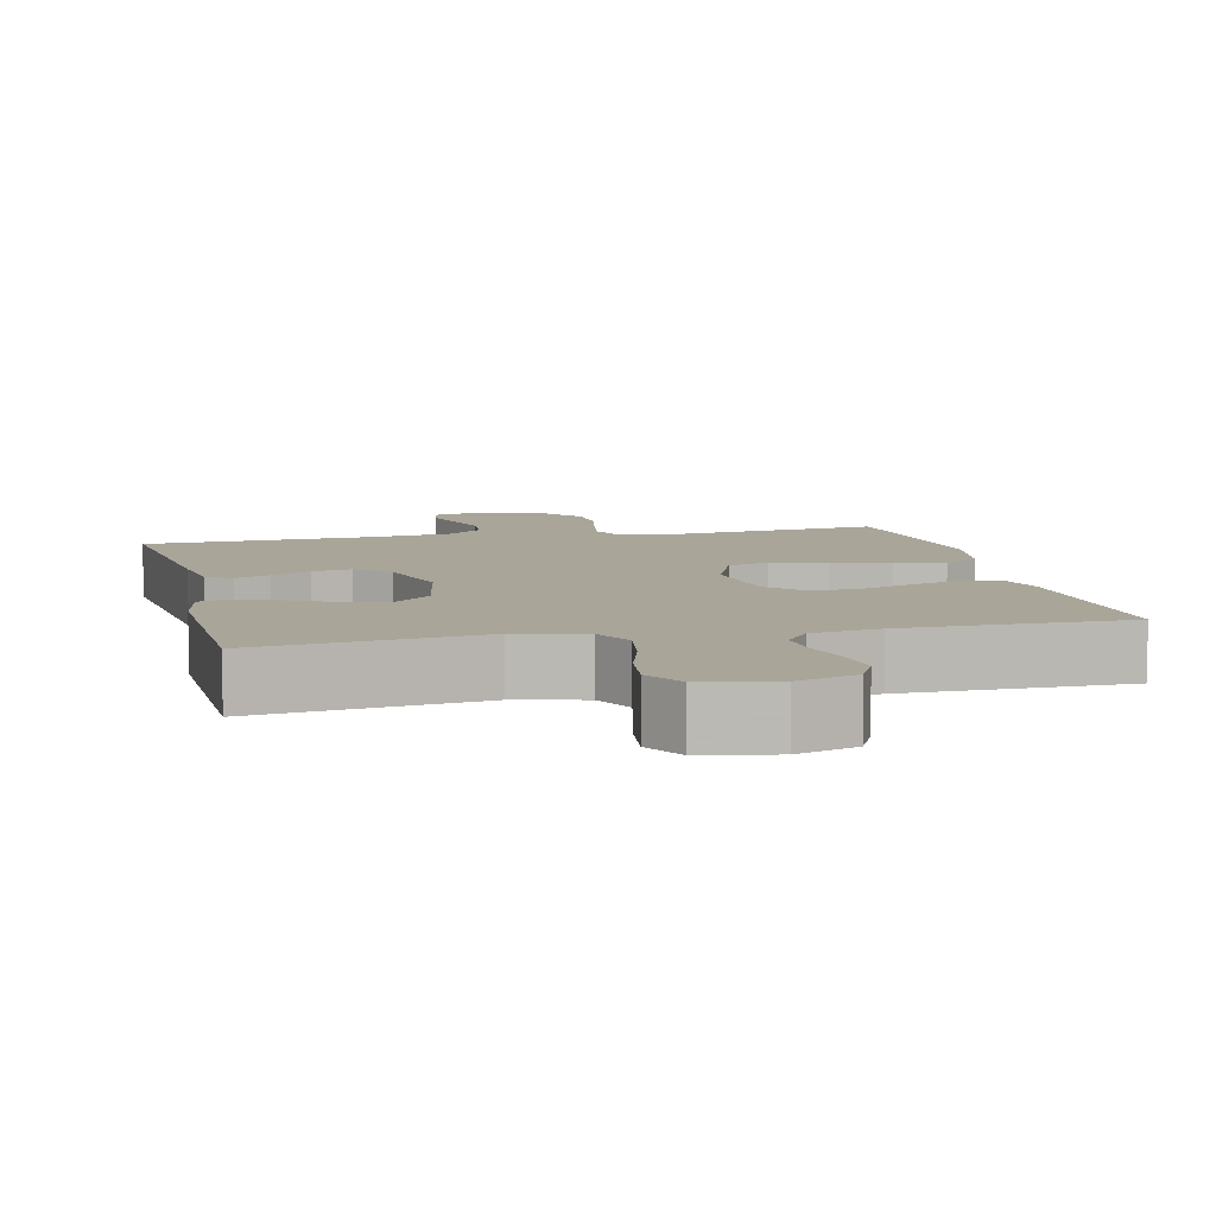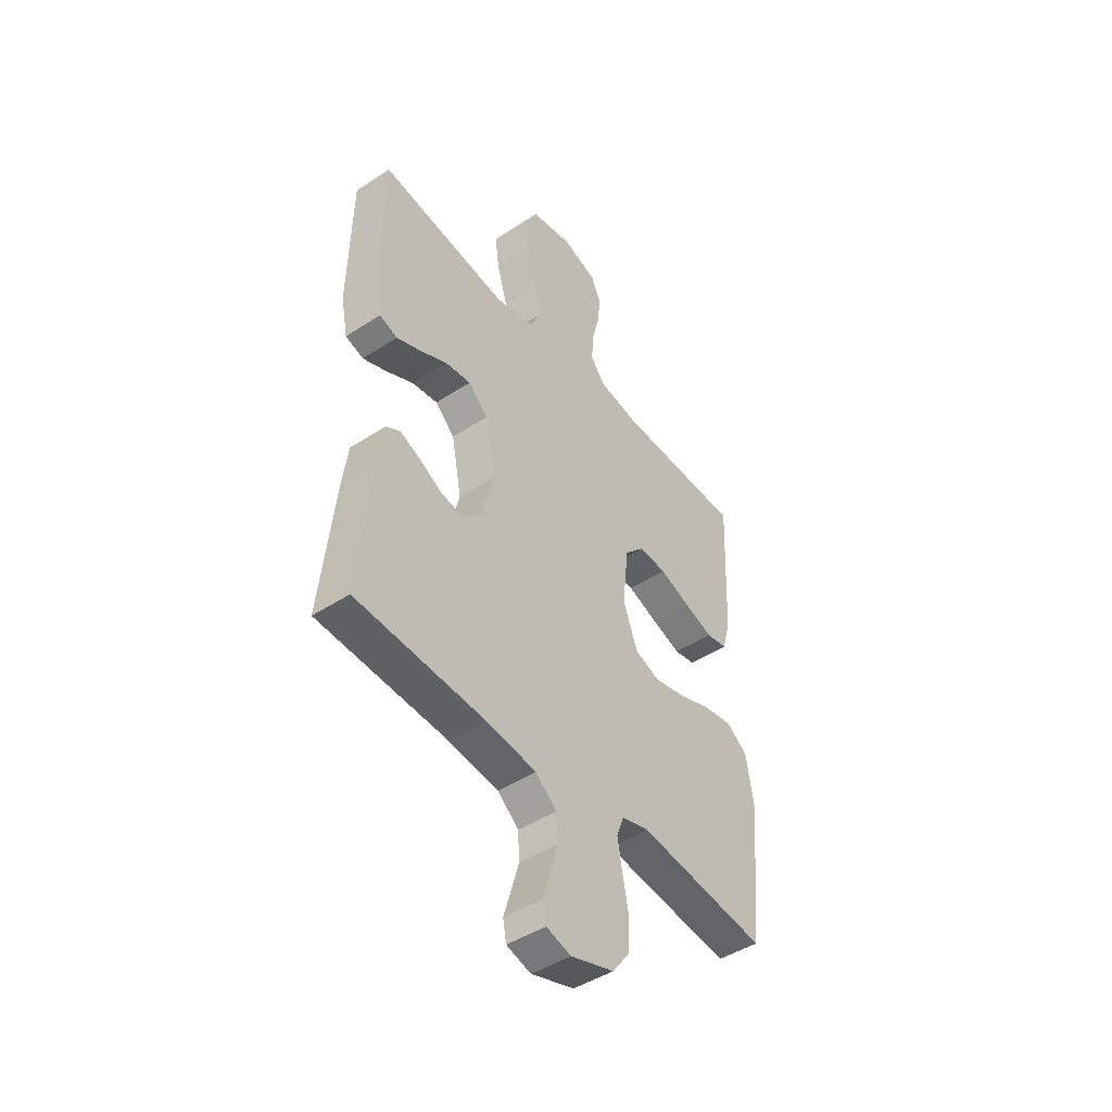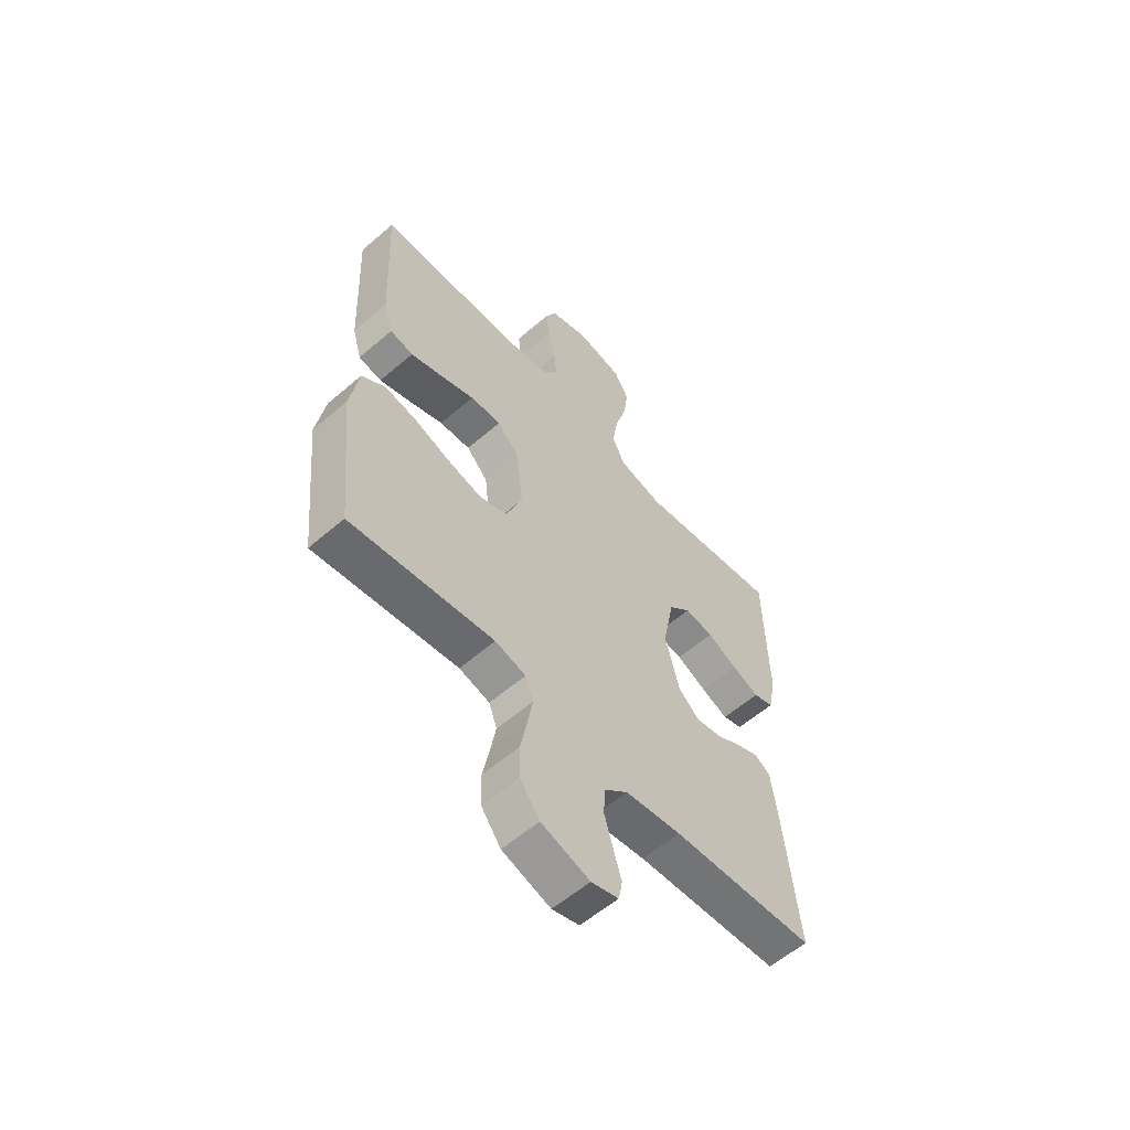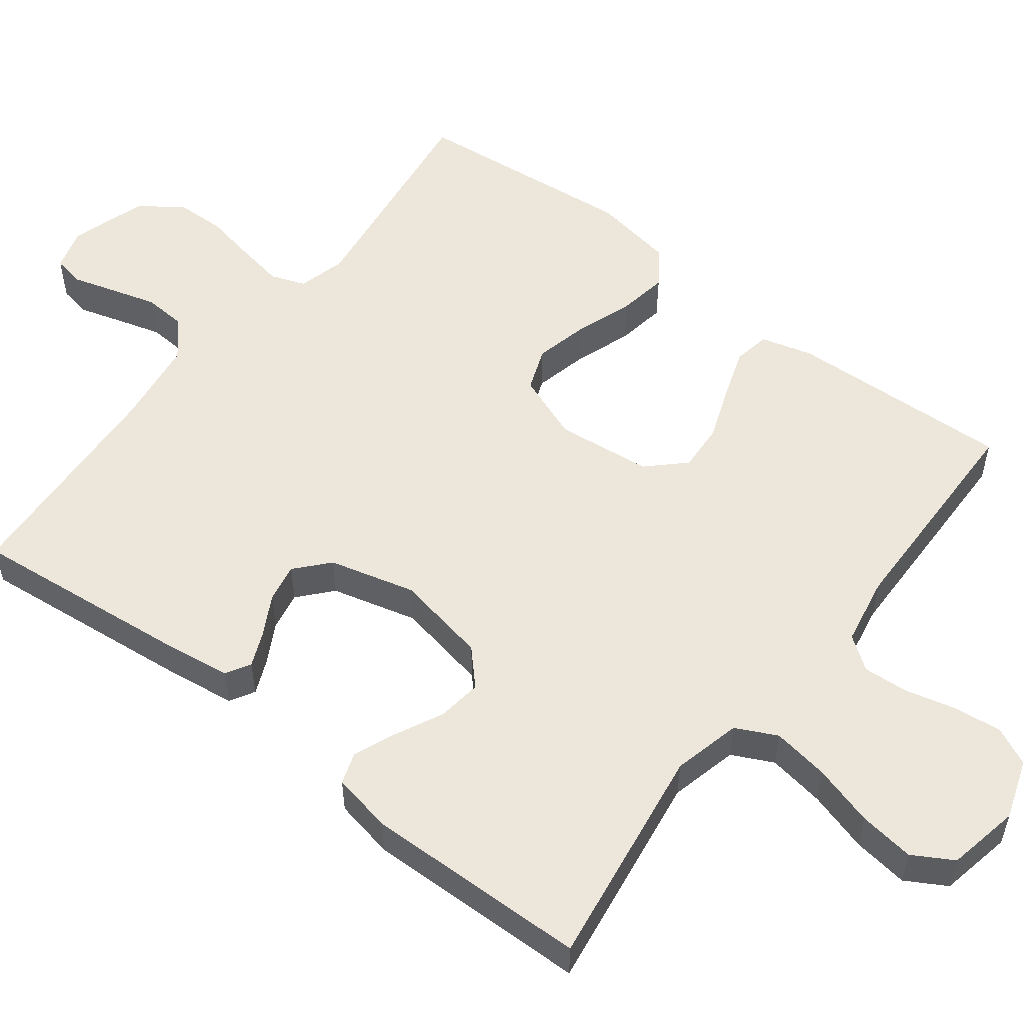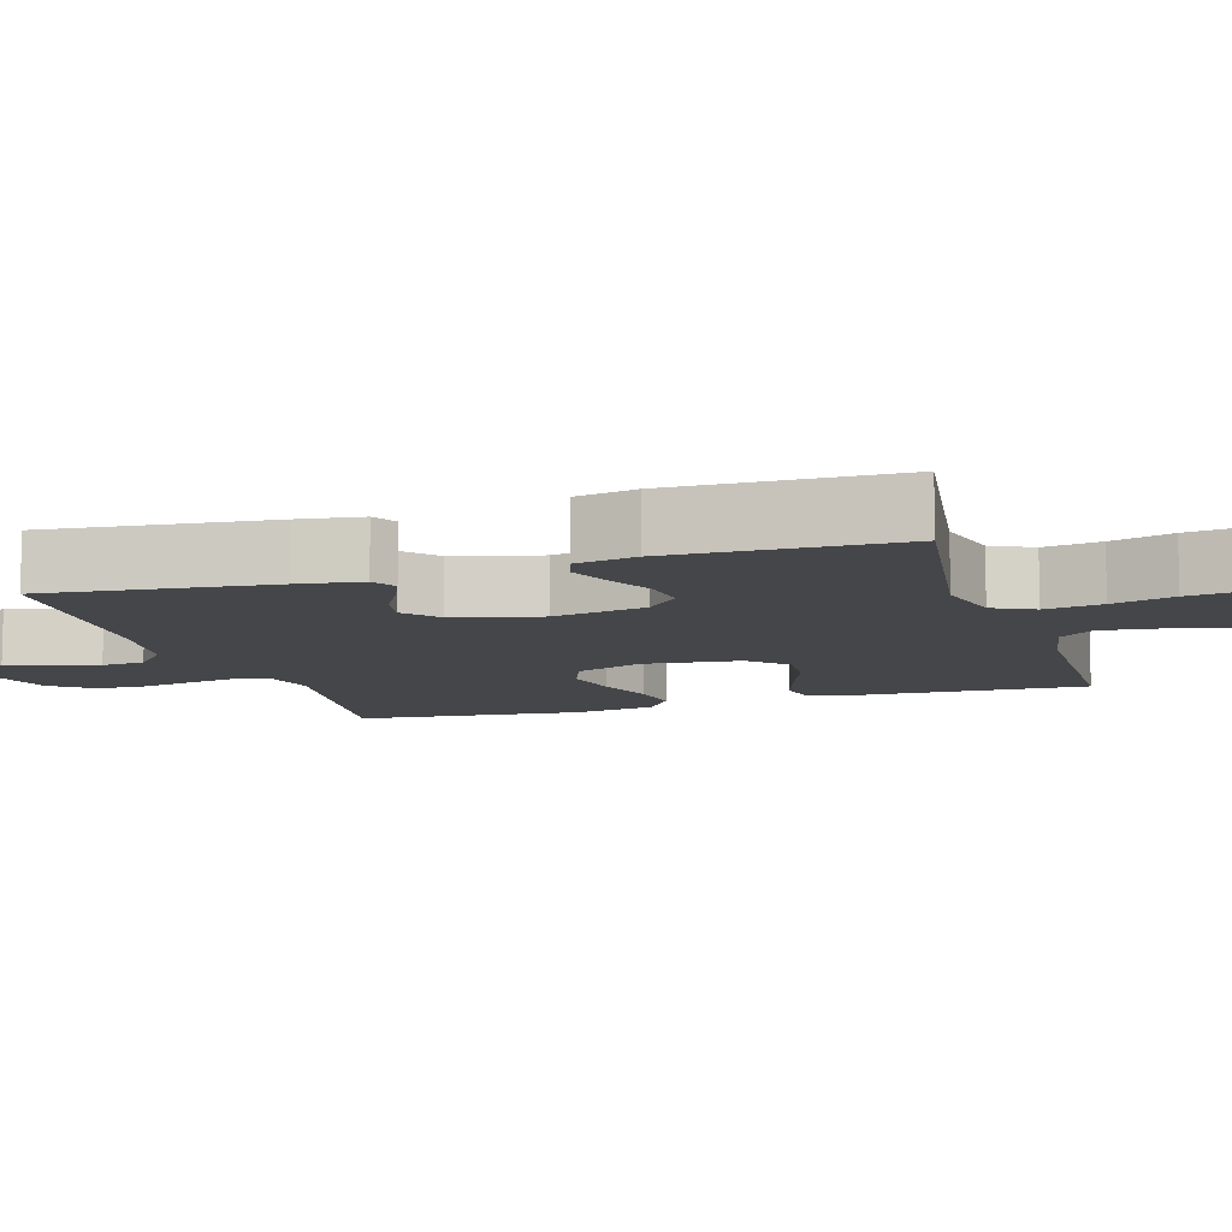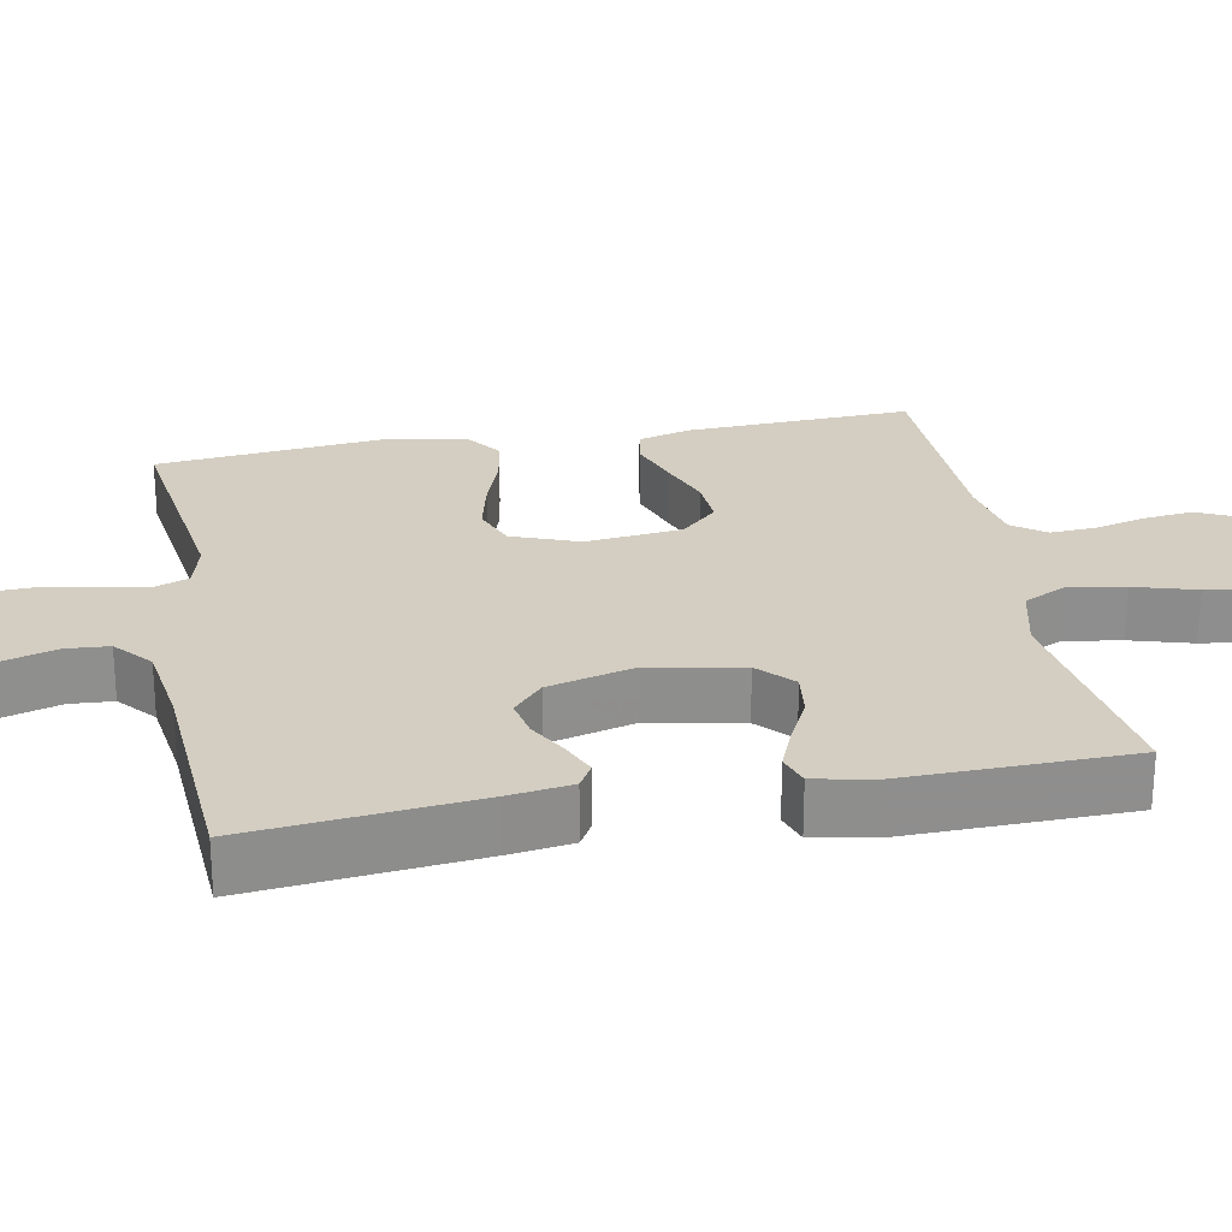
<metadata>
{"format":"obj","ext":"obj","renderer":"f3d","projection":"perspective","resolution":1024,"background":"white","views":[{"elev":7.4,"azim":-12.9,"up":"+Y"},{"elev":-45.6,"azim":-53.0,"up":"+Z"},{"elev":-58.5,"azim":131.6,"up":"+Z"},{"elev":54.1,"azim":-52.4,"up":"+Y"},{"elev":-9.9,"azim":-72.9,"up":"+Y"},{"elev":25.2,"azim":-100.7,"up":"+Y"}]}
</metadata>
<code>
v 0.5 0.07 -0.5
v 0.2 0.07 -0.46
v 0.136 0.07 -0.477
v 0.119 0.07 -0.523
v 0.13 0.07 -0.586
v 0.144 0.07 -0.657
v 0.142 0.07 -0.724
v 0.101 0.07 -0.779
v 0 0.07 -0.811
v -0.057 0.07 -0.794
v -0.065 0.07 -0.752
v -0.048 0.07 -0.695
v -0.03 0.07 -0.633
v -0.034 0.07 -0.576
v -0.083 0.07 -0.534
v -0.2 0.07 -0.518
v -0.5 0.07 -0.5
v -0.469 0.07 -0.2
v -0.457 0.07 -0.114
v -0.424 0.07 -0.095
v -0.377 0.07 -0.115
v -0.324 0.07 -0.144
v -0.272 0.07 -0.154
v -0.228 0.07 -0.115
v -0.198 0.07 0
v -0.222 0.07 0.124
v -0.268 0.07 0.167
v -0.328 0.07 0.159
v -0.391 0.07 0.128
v -0.448 0.07 0.105
v -0.49 0.07 0.119
v -0.506 0.07 0.2
v -0.5 0.07 0.5
v -0.2 0.07 0.456
v -0.109 0.07 0.478
v -0.082 0.07 0.533
v -0.094 0.07 0.609
v -0.118 0.07 0.691
v -0.128 0.07 0.765
v -0.097 0.07 0.819
v 0 0.07 0.838
v 0.08 0.07 0.811
v 0.104 0.07 0.76
v 0.097 0.07 0.696
v 0.08 0.07 0.628
v 0.076 0.07 0.567
v 0.108 0.07 0.523
v 0.2 0.07 0.506
v 0.5 0.07 0.5
v 0.487 0.07 0.2
v 0.468 0.07 0.131
v 0.419 0.07 0.122
v 0.352 0.07 0.145
v 0.28 0.07 0.172
v 0.215 0.07 0.176
v 0.169 0.07 0.128
v 0.155 0.07 0
v 0.189 0.07 -0.089
v 0.247 0.07 -0.111
v 0.32 0.07 -0.094
v 0.396 0.07 -0.067
v 0.463 0.07 -0.056
v 0.512 0.07 -0.091
v 0.53 0.07 -0.2
v 0.5 0 -0.5
v 0.2 0 -0.46
v 0.136 0 -0.477
v 0.119 0 -0.523
v 0.13 0 -0.586
v 0.144 0 -0.657
v 0.142 0 -0.724
v 0.101 0 -0.779
v 0 0 -0.811
v -0.057 0 -0.794
v -0.065 0 -0.752
v -0.048 0 -0.695
v -0.03 0 -0.633
v -0.034 0 -0.576
v -0.083 0 -0.534
v -0.2 0 -0.518
v -0.5 0 -0.5
v -0.469 0 -0.2
v -0.457 0 -0.114
v -0.424 0 -0.095
v -0.377 0 -0.115
v -0.324 0 -0.144
v -0.272 0 -0.154
v -0.228 0 -0.115
v -0.198 0 0
v -0.222 0 0.124
v -0.268 0 0.167
v -0.328 0 0.159
v -0.391 0 0.128
v -0.448 0 0.105
v -0.49 0 0.119
v -0.506 0 0.2
v -0.5 0 0.5
v -0.2 0 0.456
v -0.109 0 0.478
v -0.082 0 0.533
v -0.094 0 0.609
v -0.118 0 0.691
v -0.128 0 0.765
v -0.097 0 0.819
v 0 0 0.838
v 0.08 0 0.811
v 0.104 0 0.76
v 0.097 0 0.696
v 0.08 0 0.628
v 0.076 0 0.567
v 0.108 0 0.523
v 0.2 0 0.506
v 0.5 0 0.5
v 0.487 0 0.2
v 0.468 0 0.131
v 0.419 0 0.122
v 0.352 0 0.145
v 0.28 0 0.172
v 0.215 0 0.176
v 0.169 0 0.128
v 0.155 0 0
v 0.189 0 -0.089
v 0.247 0 -0.111
v 0.32 0 -0.094
v 0.396 0 -0.067
v 0.463 0 -0.056
v 0.512 0 -0.091
v 0.53 0 -0.2
f 64 1 2
f 63 64 2
f 62 63 2
f 61 62 2
f 60 61 2
f 59 60 2 3
f 58 59 3 4
f 57 58 4
f 52 53 54
f 51 52 54
f 50 51 54
f 49 50 54
f 48 49 54
f 47 48 54 55
f 46 47 55 56
f 43 44 45
f 42 43 45
f 41 42 45
f 40 41 45
f 39 40 45
f 38 39 45
f 37 38 45
f 36 37 45 46
f 46 56 57
f 36 46 57
f 35 36 57
f 32 33 34
f 31 32 34
f 30 31 34
f 29 30 34
f 28 29 34
f 27 28 34 35
f 20 21 22
f 19 20 22
f 18 19 22
f 17 18 22
f 16 17 22
f 15 16 22 23
f 14 15 23 24
f 10 11 12
f 9 10 12
f 8 9 12
f 7 8 12
f 6 7 12
f 5 6 12
f 4 5 12 13
f 57 4 13 14
f 26 27 35 57
f 25 26 57 14
f 14 24 25
f 66 65 128
f 66 128 127
f 66 127 126
f 66 126 125
f 66 125 124
f 67 66 124 123
f 68 67 123 122
f 68 122 121
f 118 117 116
f 118 116 115
f 118 115 114
f 118 114 113
f 118 113 112
f 119 118 112 111
f 120 119 111 110
f 109 108 107
f 109 107 106
f 109 106 105
f 109 105 104
f 109 104 103
f 109 103 102
f 109 102 101
f 110 109 101 100
f 121 120 110
f 121 110 100
f 121 100 99
f 98 97 96
f 98 96 95
f 98 95 94
f 98 94 93
f 98 93 92
f 99 98 92 91
f 86 85 84
f 86 84 83
f 86 83 82
f 86 82 81
f 86 81 80
f 87 86 80 79
f 88 87 79 78
f 76 75 74
f 76 74 73
f 76 73 72
f 76 72 71
f 76 71 70
f 76 70 69
f 77 76 69 68
f 78 77 68 121
f 121 99 91 90
f 78 121 90 89
f 89 88 78
f 1 65 66 2
f 2 66 67 3
f 3 67 68 4
f 4 68 69 5
f 5 69 70 6
f 6 70 71 7
f 7 71 72 8
f 8 72 73 9
f 9 73 74 10
f 10 74 75 11
f 11 75 76 12
f 12 76 77 13
f 13 77 78 14
f 14 78 79 15
f 15 79 80 16
f 16 80 81 17
f 17 81 82 18
f 18 82 83 19
f 19 83 84 20
f 20 84 85 21
f 21 85 86 22
f 22 86 87 23
f 23 87 88 24
f 24 88 89 25
f 25 89 90 26
f 26 90 91 27
f 27 91 92 28
f 28 92 93 29
f 29 93 94 30
f 30 94 95 31
f 31 95 96 32
f 32 96 97 33
f 33 97 98 34
f 34 98 99 35
f 35 99 100 36
f 36 100 101 37
f 37 101 102 38
f 38 102 103 39
f 39 103 104 40
f 40 104 105 41
f 41 105 106 42
f 42 106 107 43
f 43 107 108 44
f 44 108 109 45
f 45 109 110 46
f 46 110 111 47
f 47 111 112 48
f 48 112 113 49
f 49 113 114 50
f 50 114 115 51
f 51 115 116 52
f 52 116 117 53
f 53 117 118 54
f 54 118 119 55
f 55 119 120 56
f 56 120 121 57
f 57 121 122 58
f 58 122 123 59
f 59 123 124 60
f 60 124 125 61
f 61 125 126 62
f 62 126 127 63
f 63 127 128 64
f 64 128 65 1

</code>
